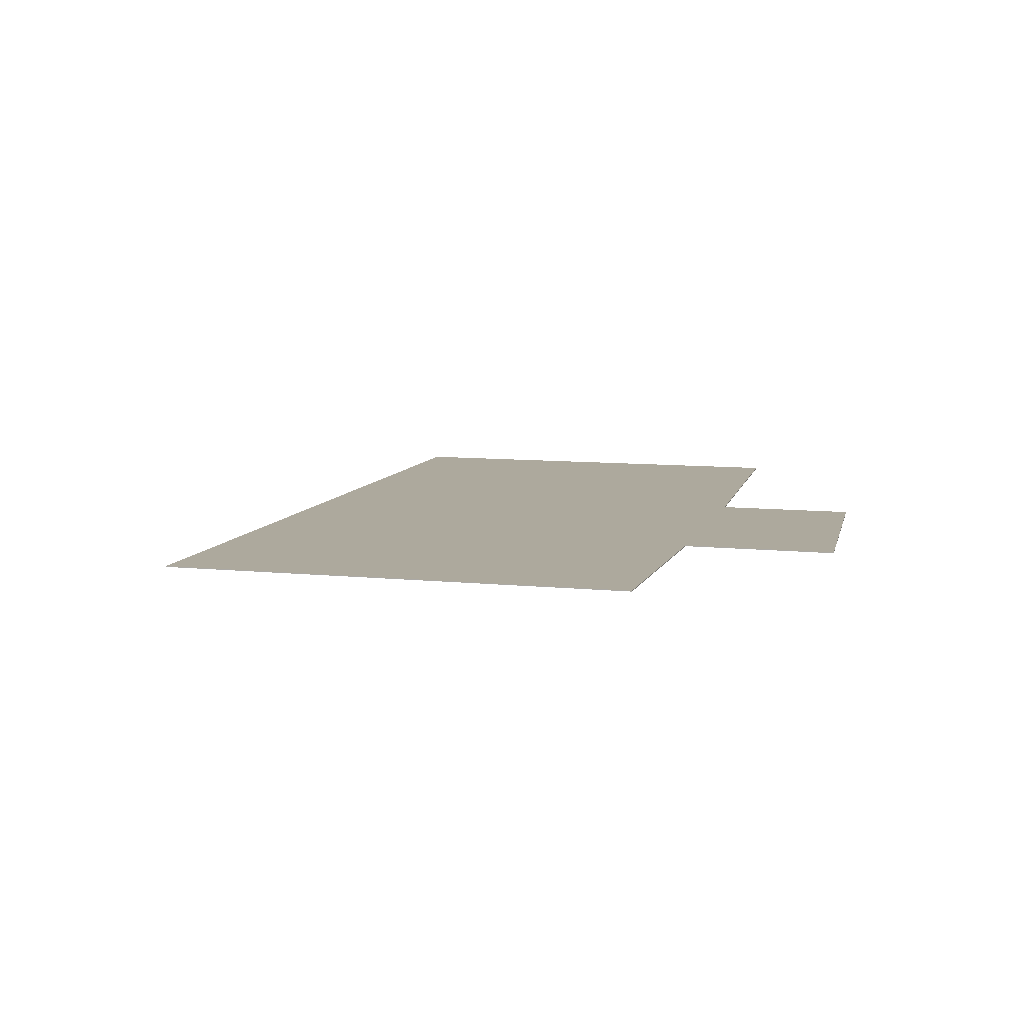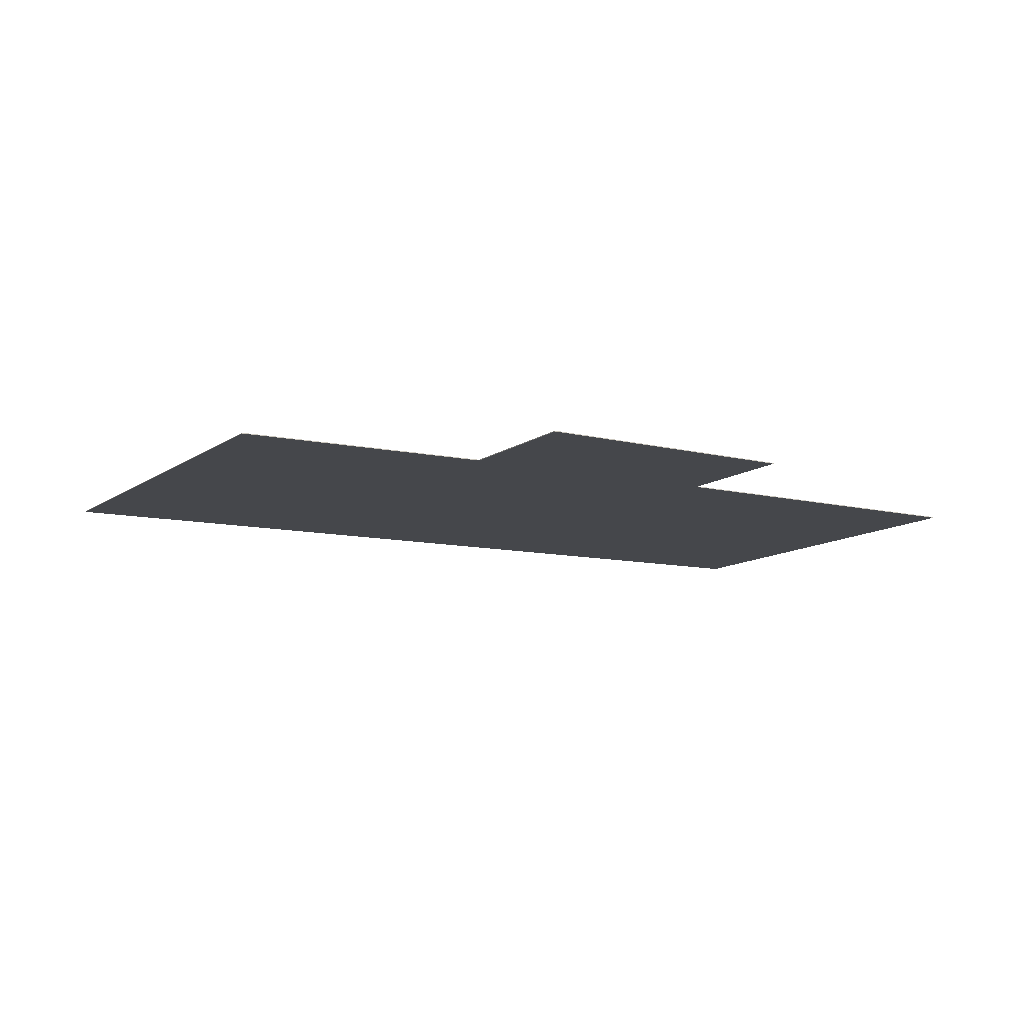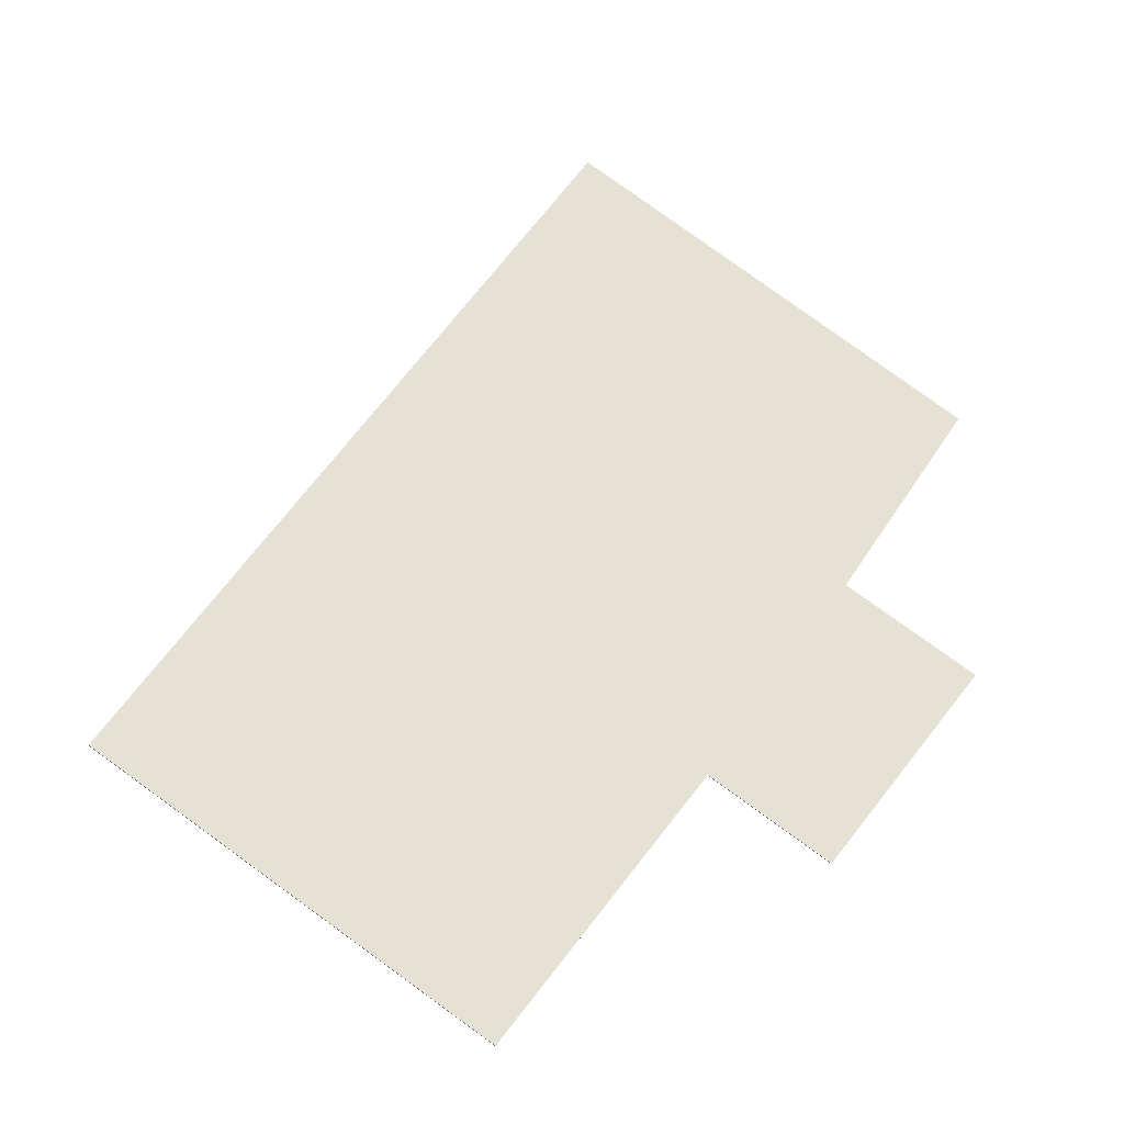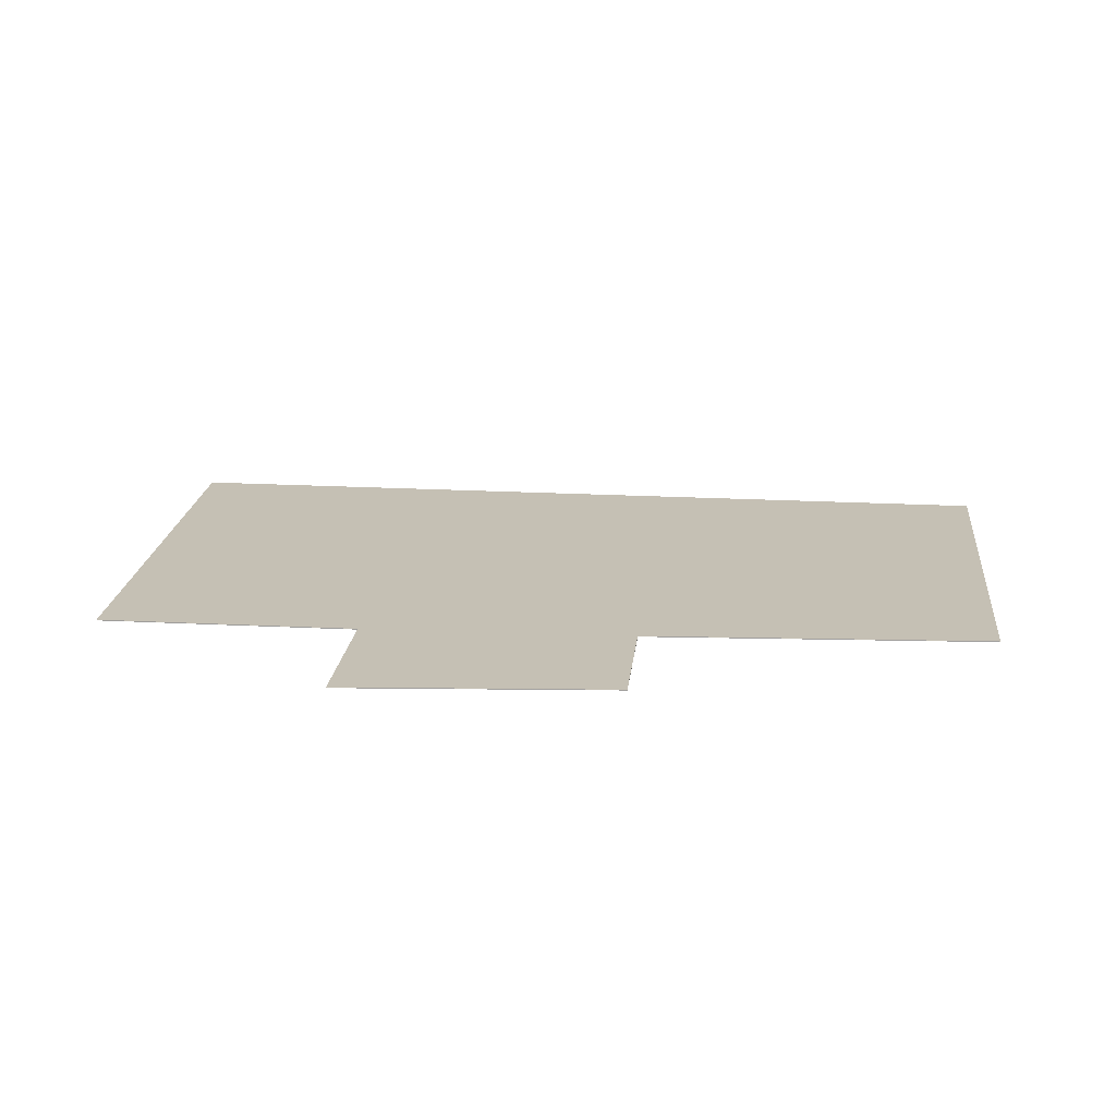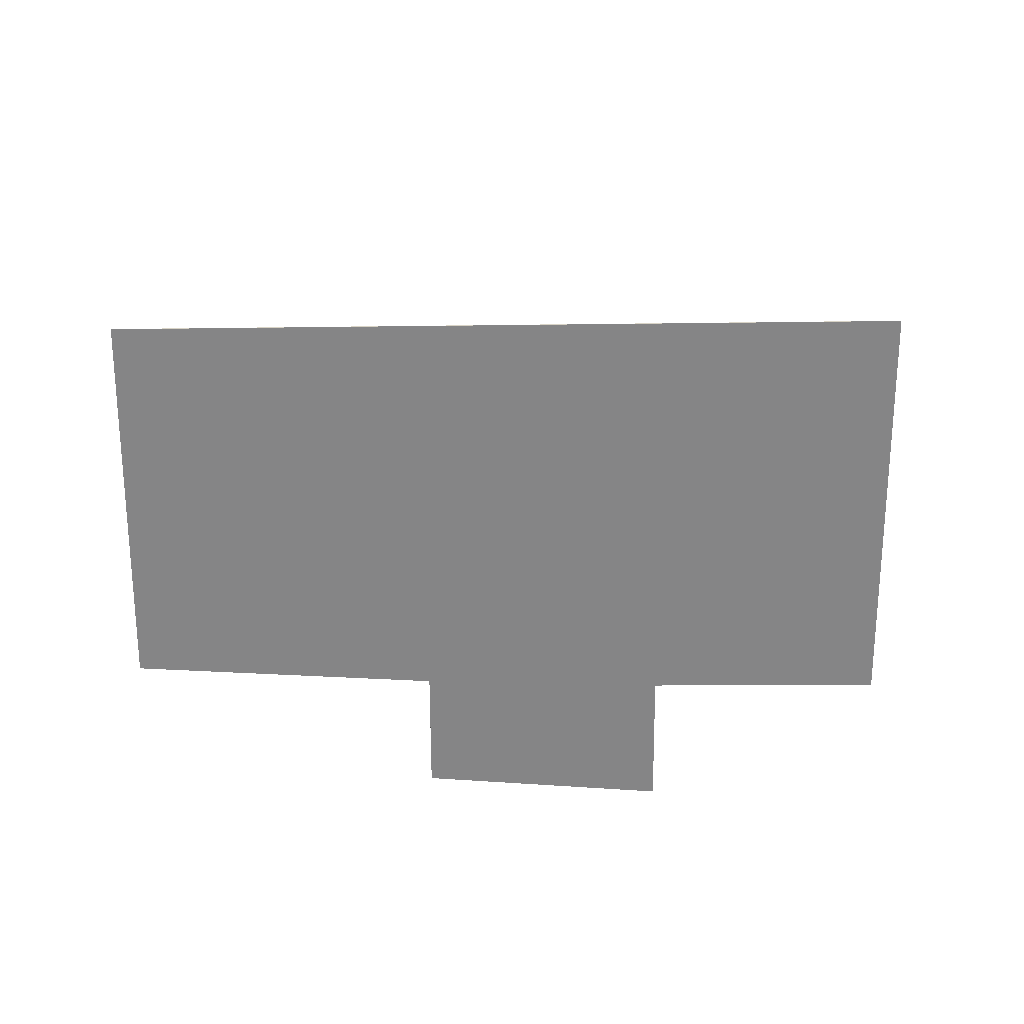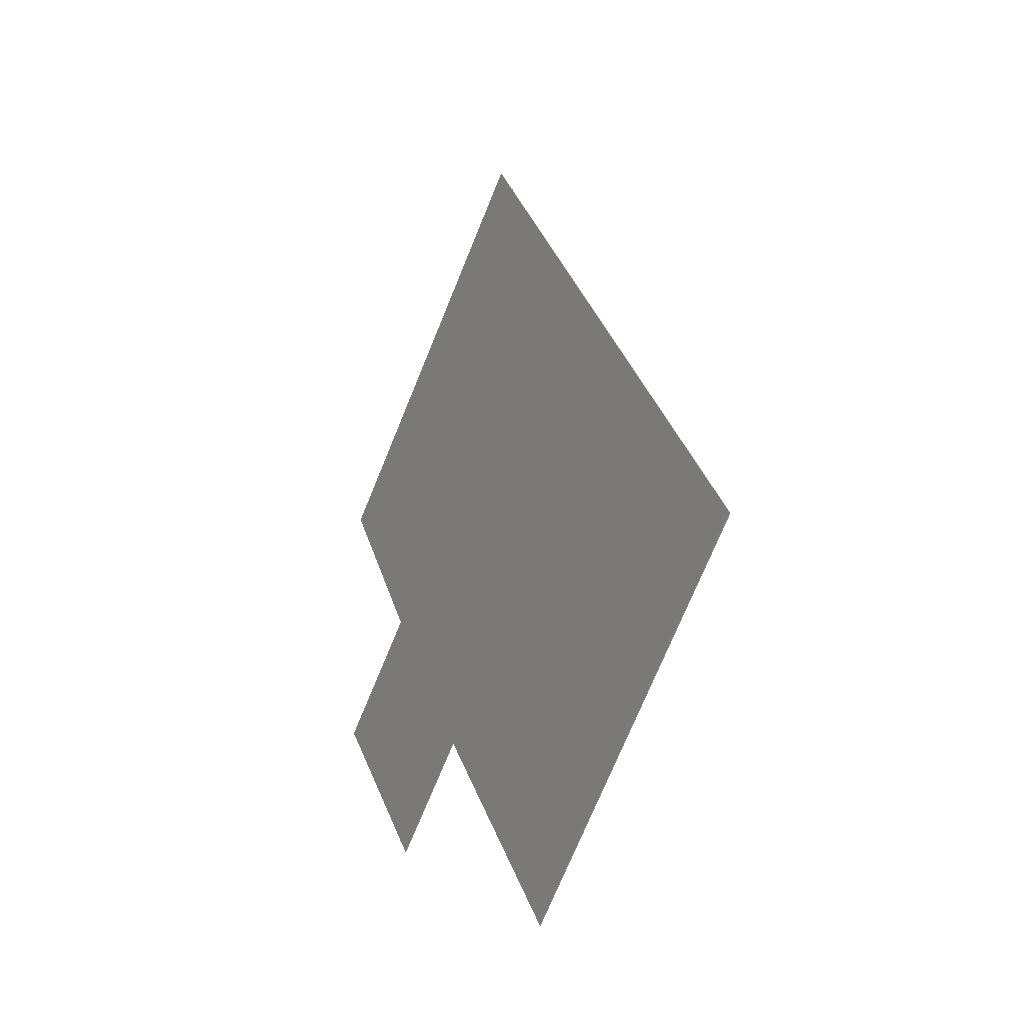
<metadata>
{"format":"obj","ext":"obj","renderer":"f3d","projection":"perspective","resolution":1024,"background":"white","views":[{"elev":8.9,"azim":47.8,"up":"+Y"},{"elev":-10.5,"azim":92.9,"up":"+Y"},{"elev":-29.7,"azim":-15.8,"up":"+Z"},{"elev":18.4,"azim":127.9,"up":"+Y"},{"elev":-61.9,"azim":-57.6,"up":"+Y"},{"elev":-32.9,"azim":-115.9,"up":"+Z"}]}
</metadata>
<code>
v -4.001 0.02375 -6.885
v -4.045 0.02375 -6.857
v -3.991 0.02375 -6.769
v -3.977 0.02375 -6.851
v -3.963 0.02375 -6.86
v -3.959 0.02375 -6.825
v -3.944 0.02375 -6.834
v -3.943 0.02375 -6.799
v -3.991 0.02365 -6.769
v -4.045 0.02365 -6.857
v -4.001 0.02365 -6.885
v -3.977 0.02365 -6.851
v -3.963 0.02365 -6.86
v -3.959 0.02365 -6.825
v -3.944 0.02365 -6.834
v -3.943 0.02365 -6.799
v -4.001 0.02365 -6.885
v -4.045 0.02365 -6.857
v -4.045 0.02375 -6.857
v -4.001 0.02375 -6.885
v -3.977 0.02365 -6.851
v -4.001 0.02365 -6.885
v -4.001 0.02375 -6.885
v -3.977 0.02375 -6.851
v -3.963 0.02365 -6.86
v -3.977 0.02365 -6.851
v -3.977 0.02375 -6.851
v -3.963 0.02375 -6.86
v -3.944 0.02365 -6.834
v -3.963 0.02365 -6.86
v -3.963 0.02375 -6.86
v -3.944 0.02375 -6.834
v -3.959 0.02365 -6.825
v -3.944 0.02365 -6.834
v -3.944 0.02375 -6.834
v -3.959 0.02375 -6.825
v -3.943 0.02365 -6.799
v -3.959 0.02365 -6.825
v -3.959 0.02375 -6.825
v -3.943 0.02375 -6.799
v -3.991 0.02365 -6.769
v -3.943 0.02365 -6.799
v -3.943 0.02375 -6.799
v -3.991 0.02375 -6.769
v -4.045 0.02365 -6.857
v -3.991 0.02365 -6.769
v -3.991 0.02375 -6.769
v -4.045 0.02375 -6.857
f 1 2 3
f 4 1 3
f 5 4 3
f 6 5 3
f 7 5 6
f 8 6 3
f 9 10 11
f 9 11 12
f 9 12 13
f 9 13 14
f 15 14 13
f 16 9 14
f 17 18 19
f 17 19 20
f 21 22 23
f 21 23 24
f 25 26 27
f 25 27 28
f 29 30 31
f 29 31 32
f 33 34 35
f 33 35 36
f 37 38 39
f 37 39 40
f 41 42 43
f 41 43 44
f 45 46 47
f 45 47 48

</code>
